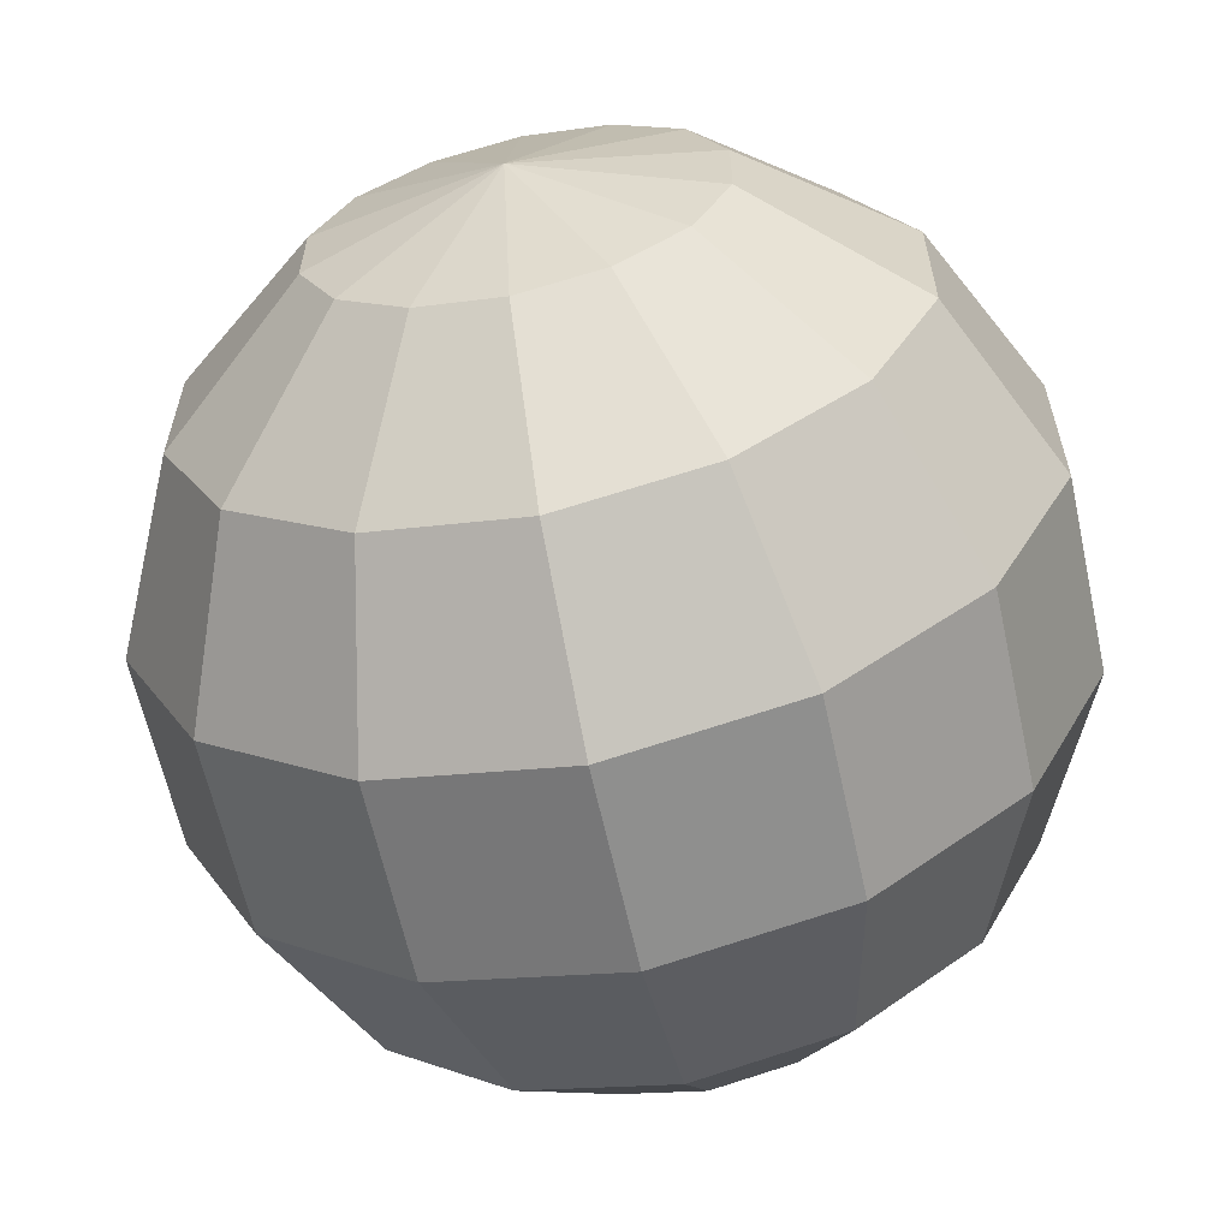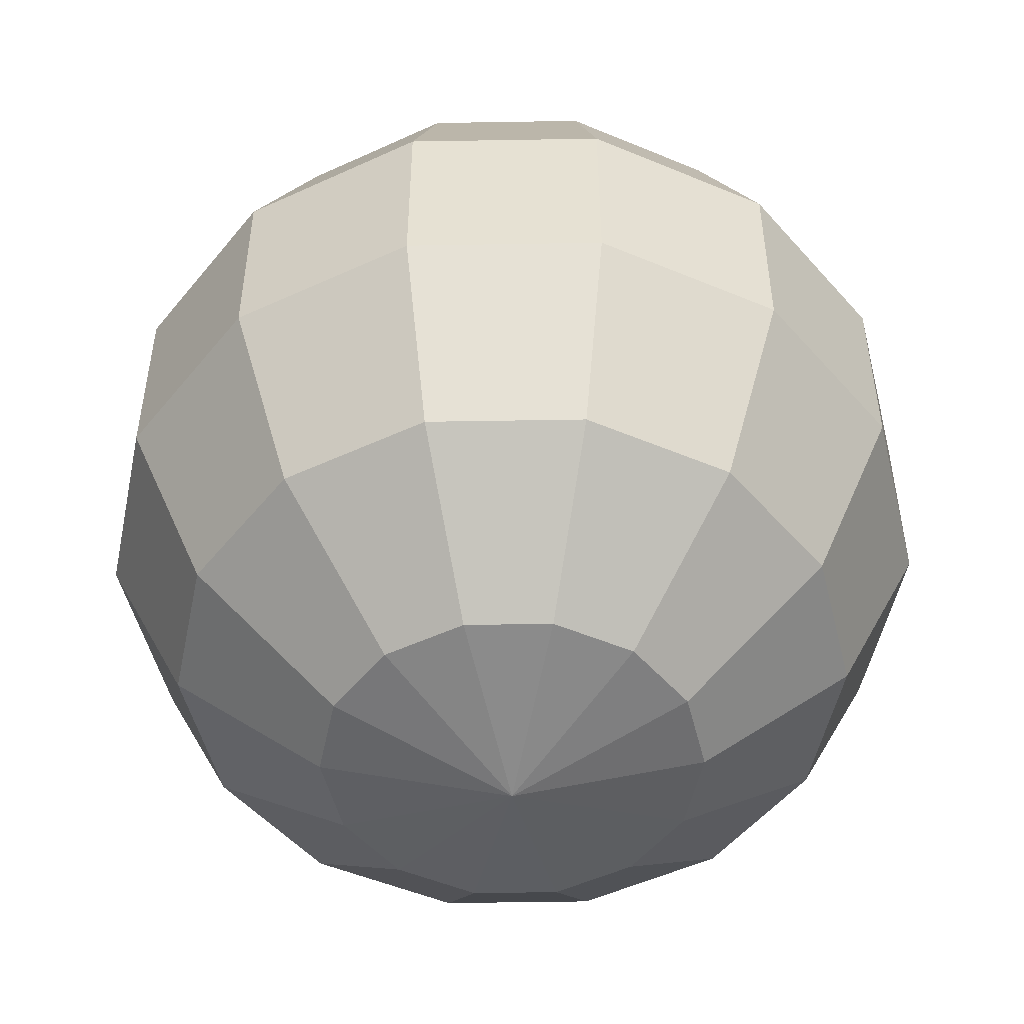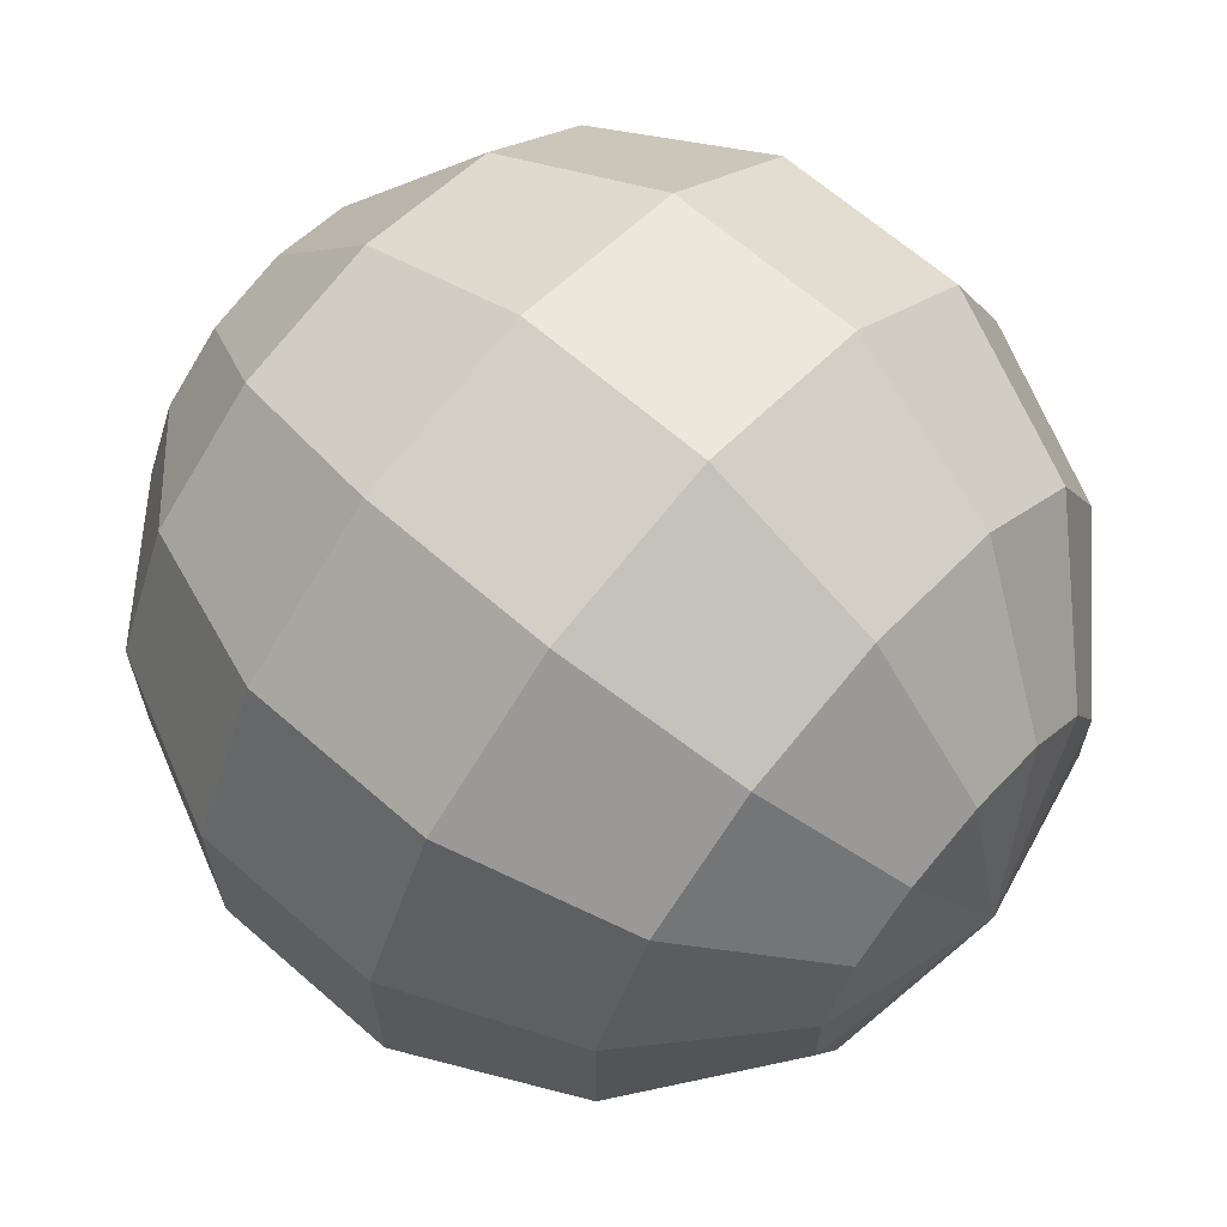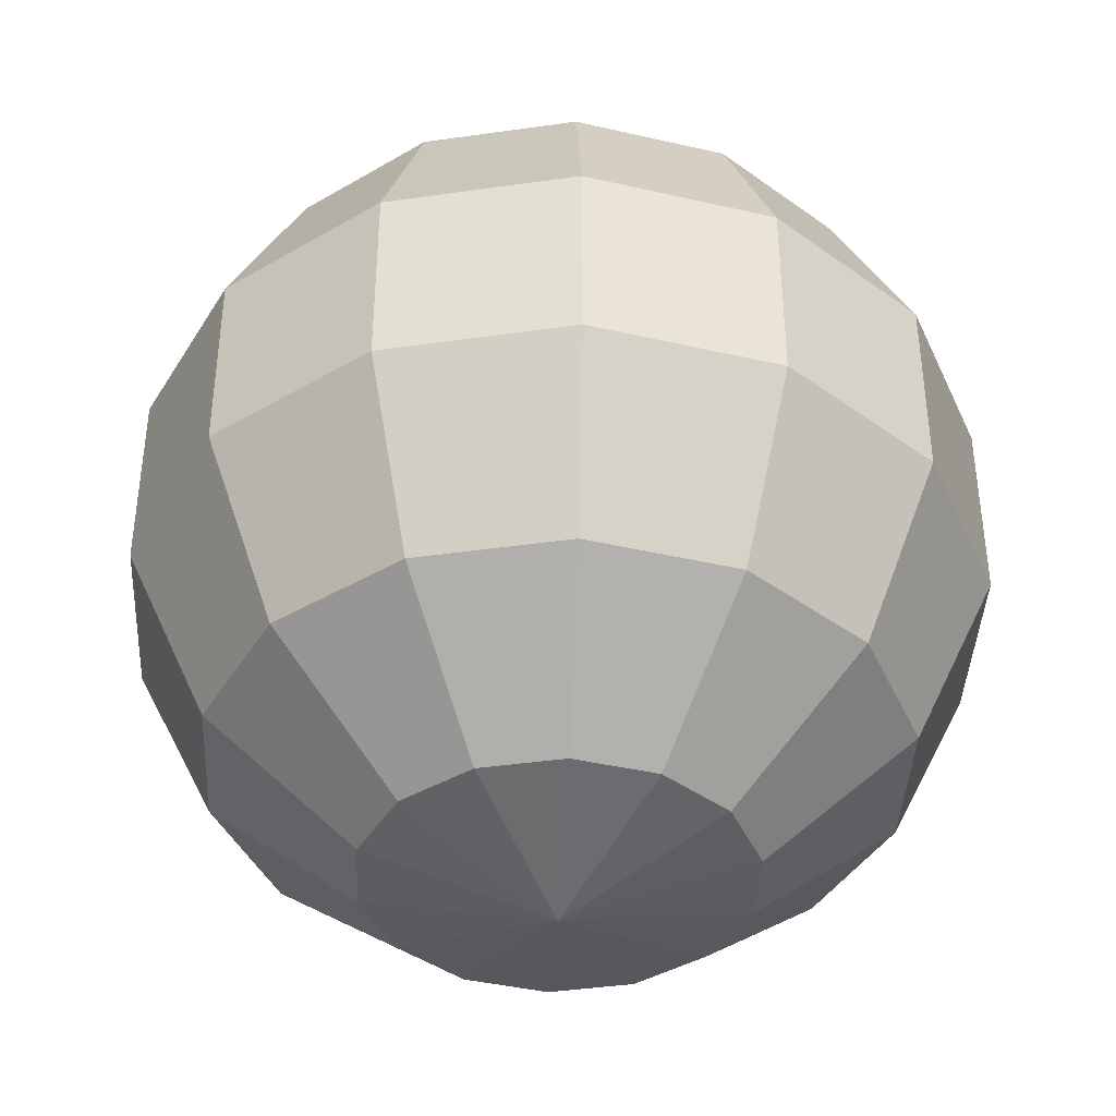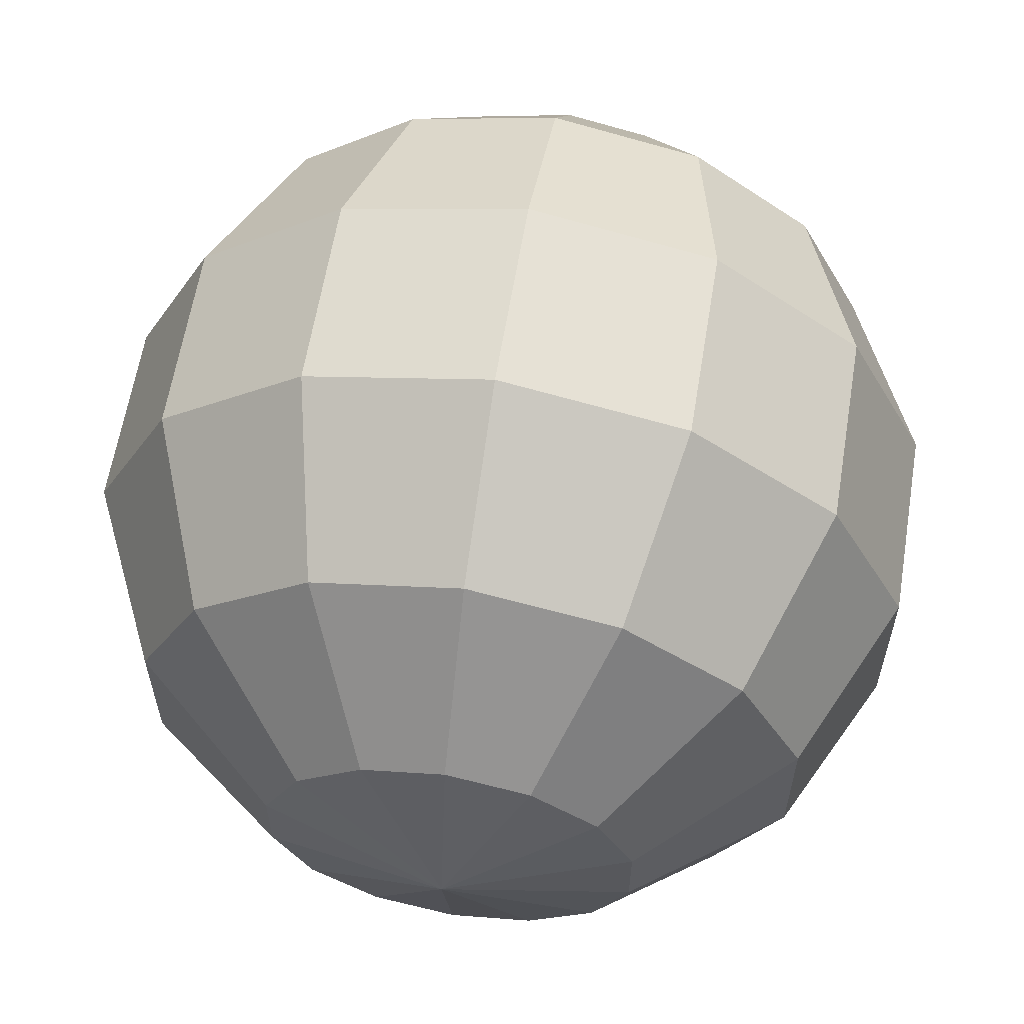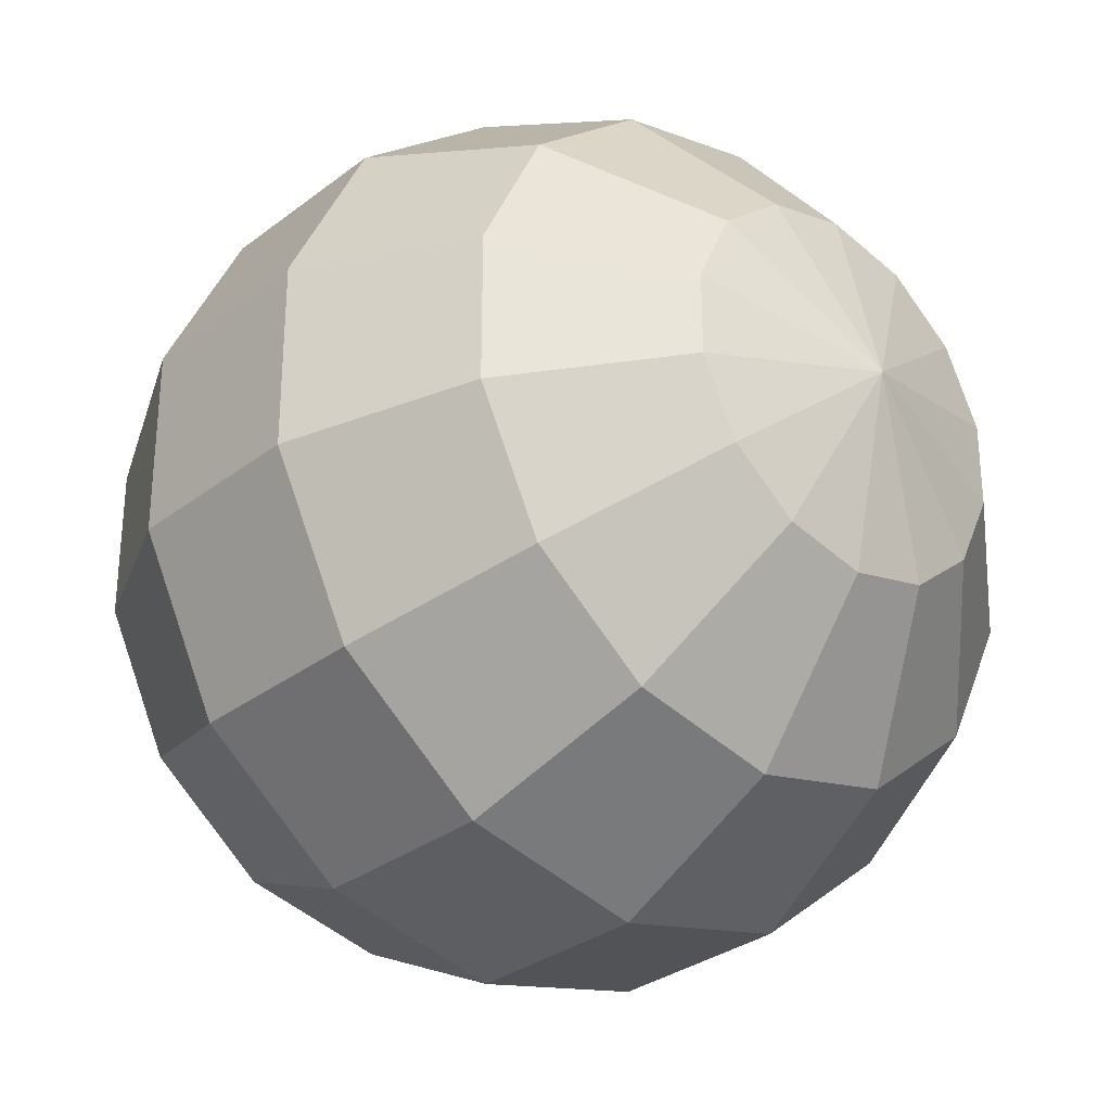
<metadata>
{"format":"obj","ext":"obj","renderer":"f3d","projection":"perspective","resolution":1024,"background":"white","views":[{"elev":-62.2,"azim":12.3,"up":"+Y"},{"elev":-50.8,"azim":-166.1,"up":"+Z"},{"elev":65.6,"azim":-48.7,"up":"+Y"},{"elev":-40.8,"azim":74.2,"up":"+Z"},{"elev":61.1,"azim":9.3,"up":"+Y"},{"elev":-30.6,"azim":137.8,"up":"+Y"}]}
</metadata>
<code>
v  0 0 1
v  -0 0.4339 0.901
v  -0.1883 0.3909 0.901
v  -0.3392 0.2705 0.901
v  -0.423 0.0965 0.901
v  -0.423 -0.0965 0.901
v  -0.3392 -0.2705 0.901
v  -0.1883 -0.3909 0.901
v  0 -0.4339 0.901
v  0.1883 -0.3909 0.901
v  0.3392 -0.2705 0.901
v  0.423 -0.0965 0.901
v  0.423 0.0965 0.901
v  0.3392 0.2705 0.901
v  0.1883 0.3909 0.901
v  -0 0.7818 0.6235
v  -0.3392 0.7044 0.6235
v  -0.6113 0.4875 0.6235
v  -0.7622 0.174 0.6235
v  -0.7622 -0.174 0.6235
v  -0.6113 -0.4875 0.6235
v  -0.3392 -0.7044 0.6235
v  0 -0.7818 0.6235
v  0.3392 -0.7044 0.6235
v  0.6113 -0.4875 0.6235
v  0.7622 -0.174 0.6235
v  0.7622 0.174 0.6235
v  0.6113 0.4875 0.6235
v  0.3392 0.7044 0.6235
v  -0 0.9749 0.2225
v  -0.423 0.8784 0.2225
v  -0.7622 0.6079 0.2225
v  -0.9505 0.2169 0.2225
v  -0.9505 -0.2169 0.2225
v  -0.7622 -0.6079 0.2225
v  -0.423 -0.8784 0.2225
v  0 -0.9749 0.2225
v  0.423 -0.8784 0.2225
v  0.7622 -0.6079 0.2225
v  0.9505 -0.2169 0.2225
v  0.9505 0.2169 0.2225
v  0.7622 0.6079 0.2225
v  0.423 0.8784 0.2225
v  -0 0.9749 -0.2225
v  -0.423 0.8784 -0.2225
v  -0.7622 0.6079 -0.2225
v  -0.9505 0.2169 -0.2225
v  -0.9505 -0.2169 -0.2225
v  -0.7622 -0.6079 -0.2225
v  -0.423 -0.8784 -0.2225
v  0 -0.9749 -0.2225
v  0.423 -0.8784 -0.2225
v  0.7622 -0.6079 -0.2225
v  0.9505 -0.2169 -0.2225
v  0.9505 0.2169 -0.2225
v  0.7622 0.6079 -0.2225
v  0.423 0.8784 -0.2225
v  -0 0.7818 -0.6235
v  -0.3392 0.7044 -0.6235
v  -0.6113 0.4875 -0.6235
v  -0.7622 0.174 -0.6235
v  -0.7622 -0.174 -0.6235
v  -0.6113 -0.4875 -0.6235
v  -0.3392 -0.7044 -0.6235
v  0 -0.7818 -0.6235
v  0.3392 -0.7044 -0.6235
v  0.6113 -0.4875 -0.6235
v  0.7622 -0.174 -0.6235
v  0.7622 0.174 -0.6235
v  0.6113 0.4875 -0.6235
v  0.3392 0.7044 -0.6235
v  -0 0.4339 -0.901
v  -0.1883 0.3909 -0.901
v  -0.3392 0.2705 -0.901
v  -0.423 0.0965 -0.901
v  -0.423 -0.0965 -0.901
v  -0.3392 -0.2705 -0.901
v  -0.1883 -0.3909 -0.901
v  0 -0.4339 -0.901
v  0.1883 -0.3909 -0.901
v  0.3392 -0.2705 -0.901
v  0.423 -0.0965 -0.901
v  0.423 0.0965 -0.901
v  0.3392 0.2705 -0.901
v  0.1883 0.3909 -0.901
v  0 0 -1
f 1 2 3
f 1 3 4
f 1 4 5
f 1 5 6
f 1 6 7
f 1 7 8
f 1 8 9
f 1 9 10
f 1 10 11
f 1 11 12
f 1 12 13
f 1 13 14
f 1 14 15
f 1 15 2
f 2 16 17
f 2 17 3
f 3 17 18
f 3 18 4
f 4 18 19
f 4 19 5
f 5 19 20
f 5 20 6
f 6 20 21
f 6 21 7
f 7 21 22
f 7 22 8
f 8 22 23
f 8 23 9
f 9 23 24
f 9 24 10
f 10 24 25
f 10 25 11
f 11 25 26
f 11 26 12
f 12 26 27
f 12 27 13
f 13 27 28
f 13 28 14
f 14 28 29
f 14 29 15
f 15 29 16
f 15 16 2
f 16 30 31
f 16 31 17
f 17 31 32
f 17 32 18
f 18 32 33
f 18 33 19
f 19 33 34
f 19 34 20
f 20 34 35
f 20 35 21
f 21 35 36
f 21 36 22
f 22 36 37
f 22 37 23
f 23 37 38
f 23 38 24
f 24 38 39
f 24 39 25
f 25 39 40
f 25 40 26
f 26 40 41
f 26 41 27
f 27 41 42
f 27 42 28
f 28 42 43
f 28 43 29
f 29 43 30
f 29 30 16
f 30 44 45
f 30 45 31
f 31 45 46
f 31 46 32
f 32 46 47
f 32 47 33
f 33 47 48
f 33 48 34
f 34 48 49
f 34 49 35
f 35 49 50
f 35 50 36
f 36 50 51
f 36 51 37
f 37 51 52
f 37 52 38
f 38 52 53
f 38 53 39
f 39 53 54
f 39 54 40
f 40 54 55
f 40 55 41
f 41 55 56
f 41 56 42
f 42 56 57
f 42 57 43
f 43 57 44
f 43 44 30
f 44 58 59
f 44 59 45
f 45 59 60
f 45 60 46
f 46 60 61
f 46 61 47
f 47 61 62
f 47 62 48
f 48 62 63
f 48 63 49
f 49 63 64
f 49 64 50
f 50 64 65
f 50 65 51
f 51 65 66
f 51 66 52
f 52 66 67
f 52 67 53
f 53 67 68
f 53 68 54
f 54 68 69
f 54 69 55
f 55 69 70
f 55 70 56
f 56 70 71
f 56 71 57
f 57 71 58
f 57 58 44
f 58 72 73
f 58 73 59
f 59 73 74
f 59 74 60
f 60 74 75
f 60 75 61
f 61 75 76
f 61 76 62
f 62 76 77
f 62 77 63
f 63 77 78
f 63 78 64
f 64 78 79
f 64 79 65
f 65 79 80
f 65 80 66
f 66 80 81
f 66 81 67
f 67 81 82
f 67 82 68
f 68 82 83
f 68 83 69
f 69 83 84
f 69 84 70
f 70 84 85
f 70 85 71
f 71 85 72
f 71 72 58
f 86 73 72
f 86 74 73
f 86 75 74
f 86 76 75
f 86 77 76
f 86 78 77
f 86 79 78
f 86 80 79
f 86 81 80
f 86 82 81
f 86 83 82
f 86 84 83
f 86 85 84
f 86 72 85

</code>
